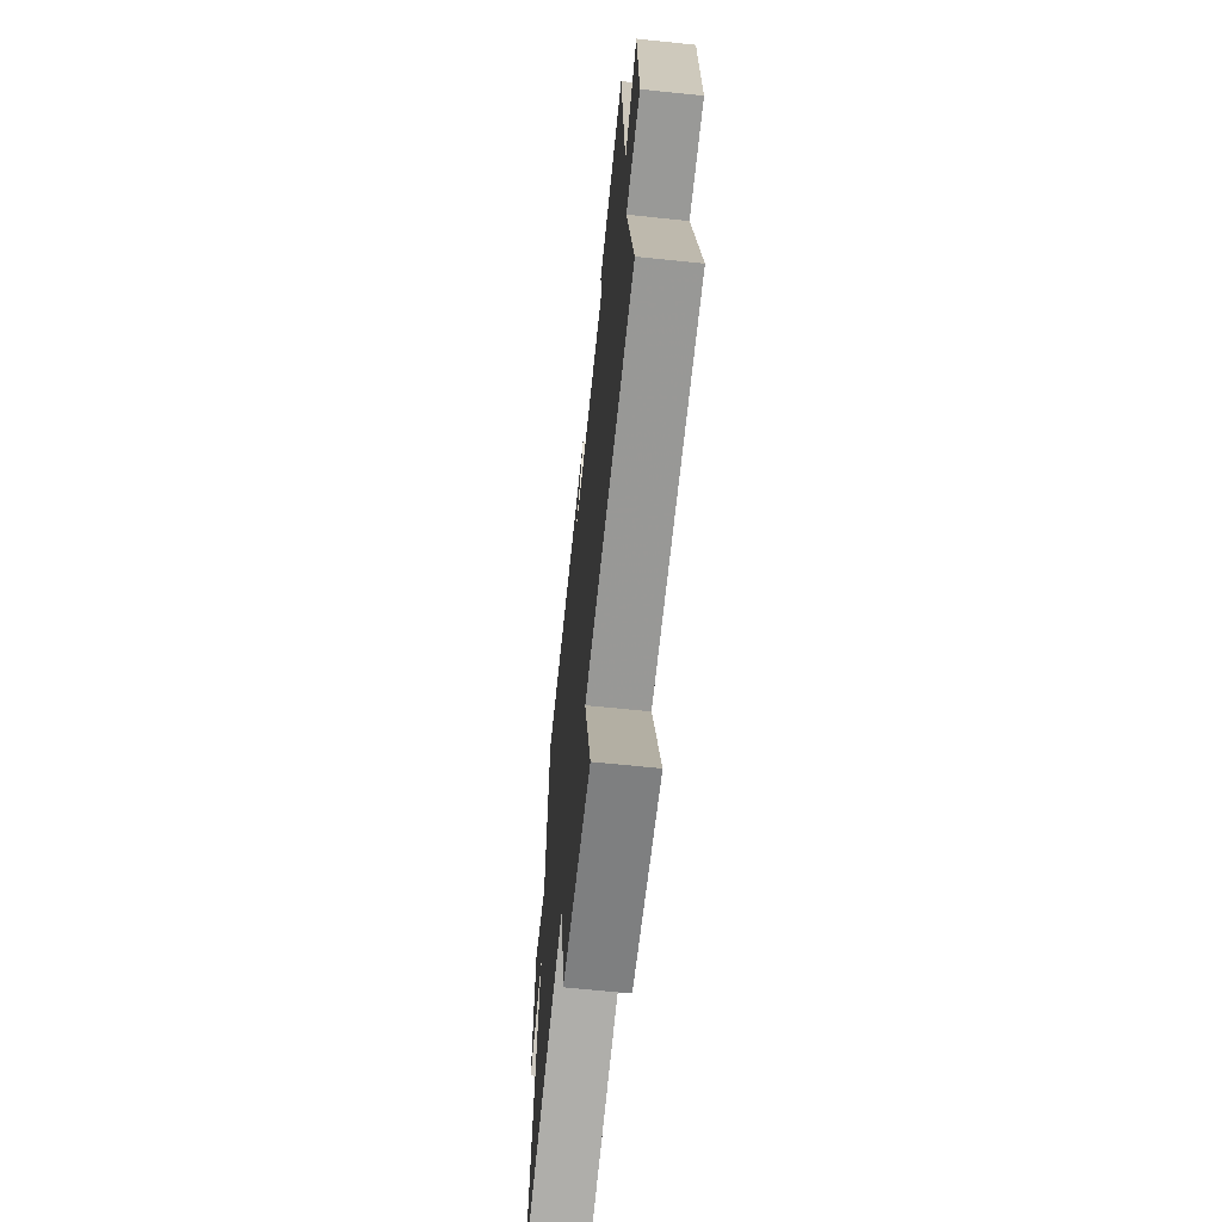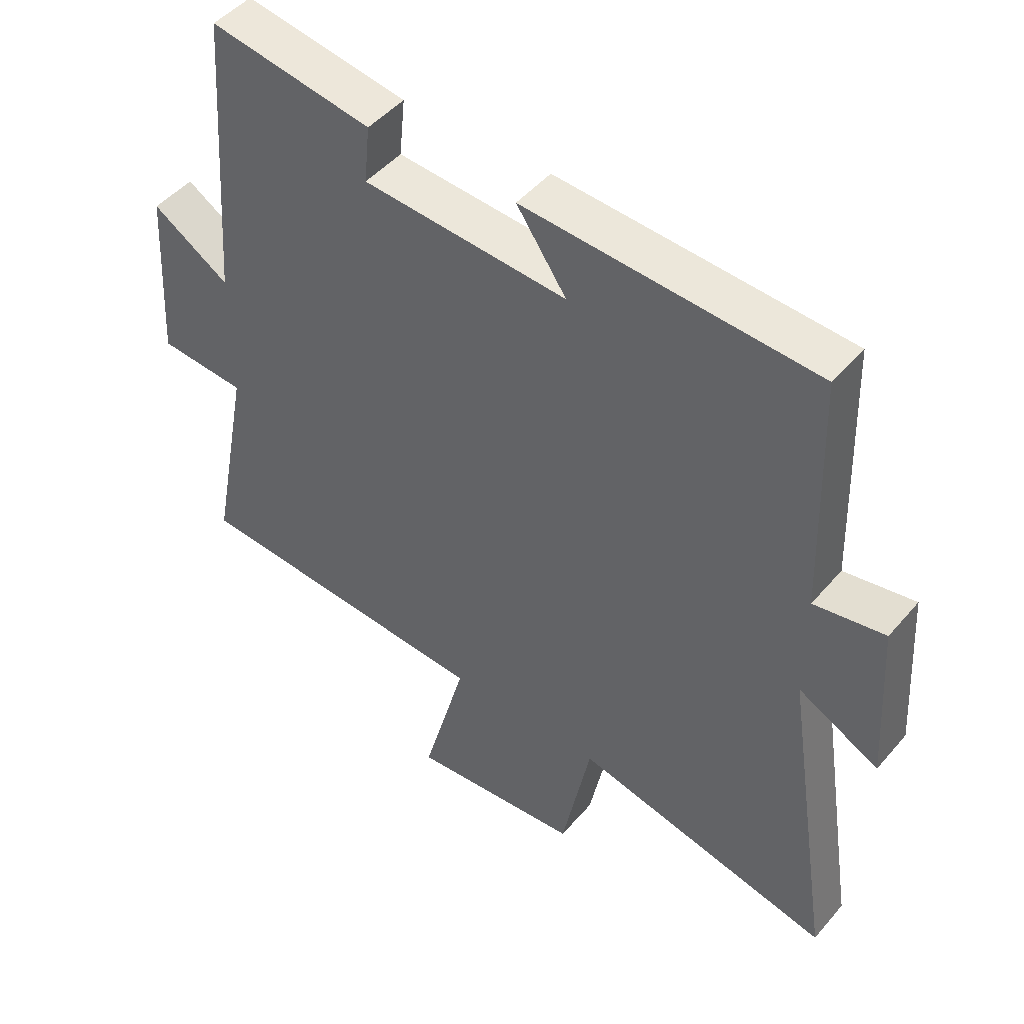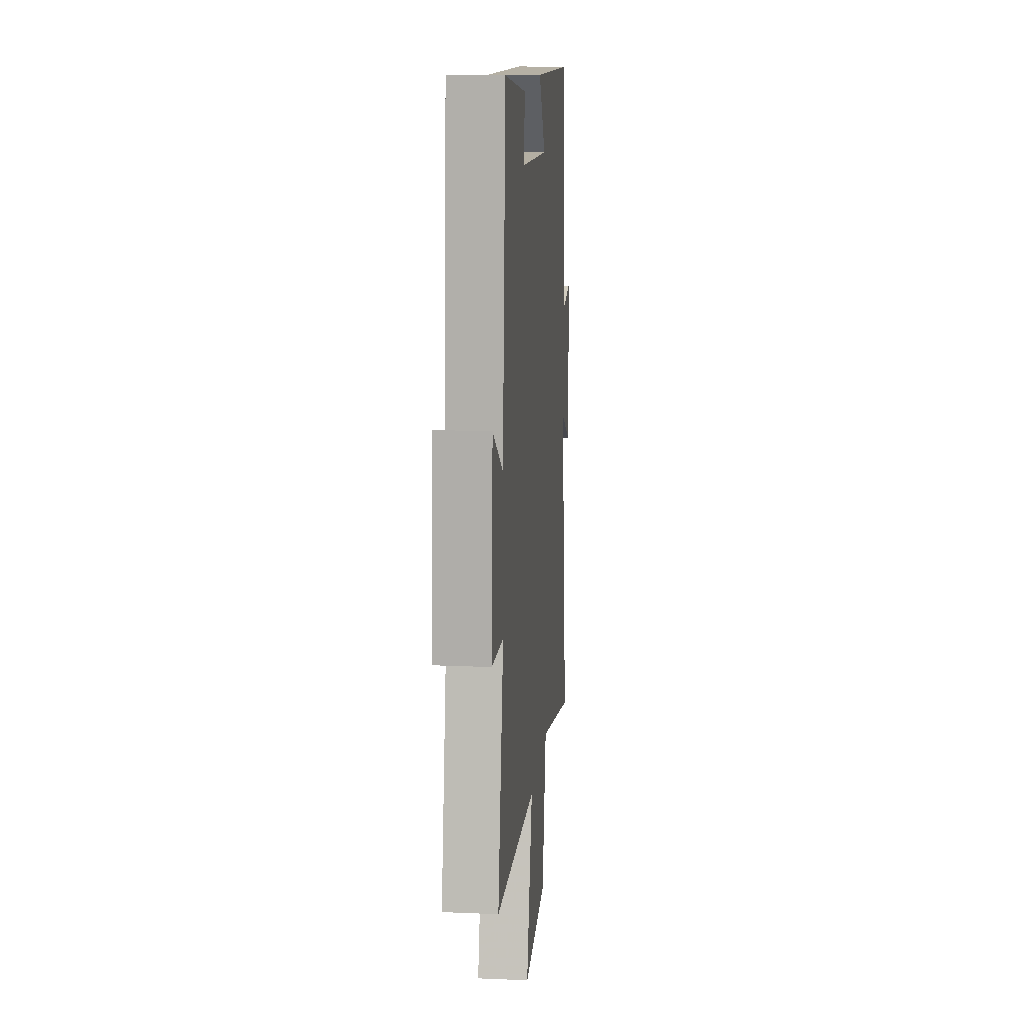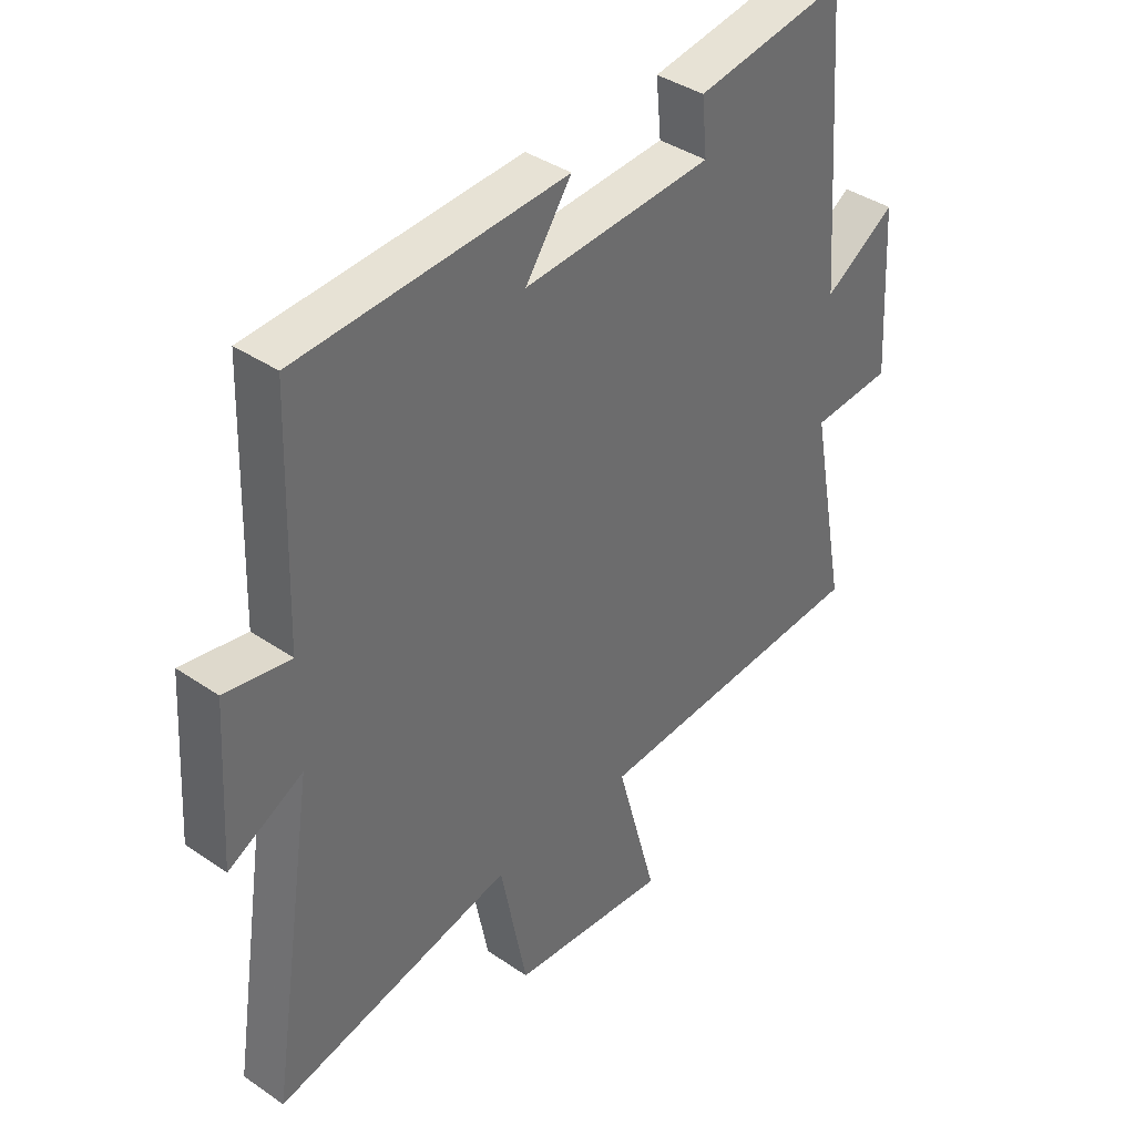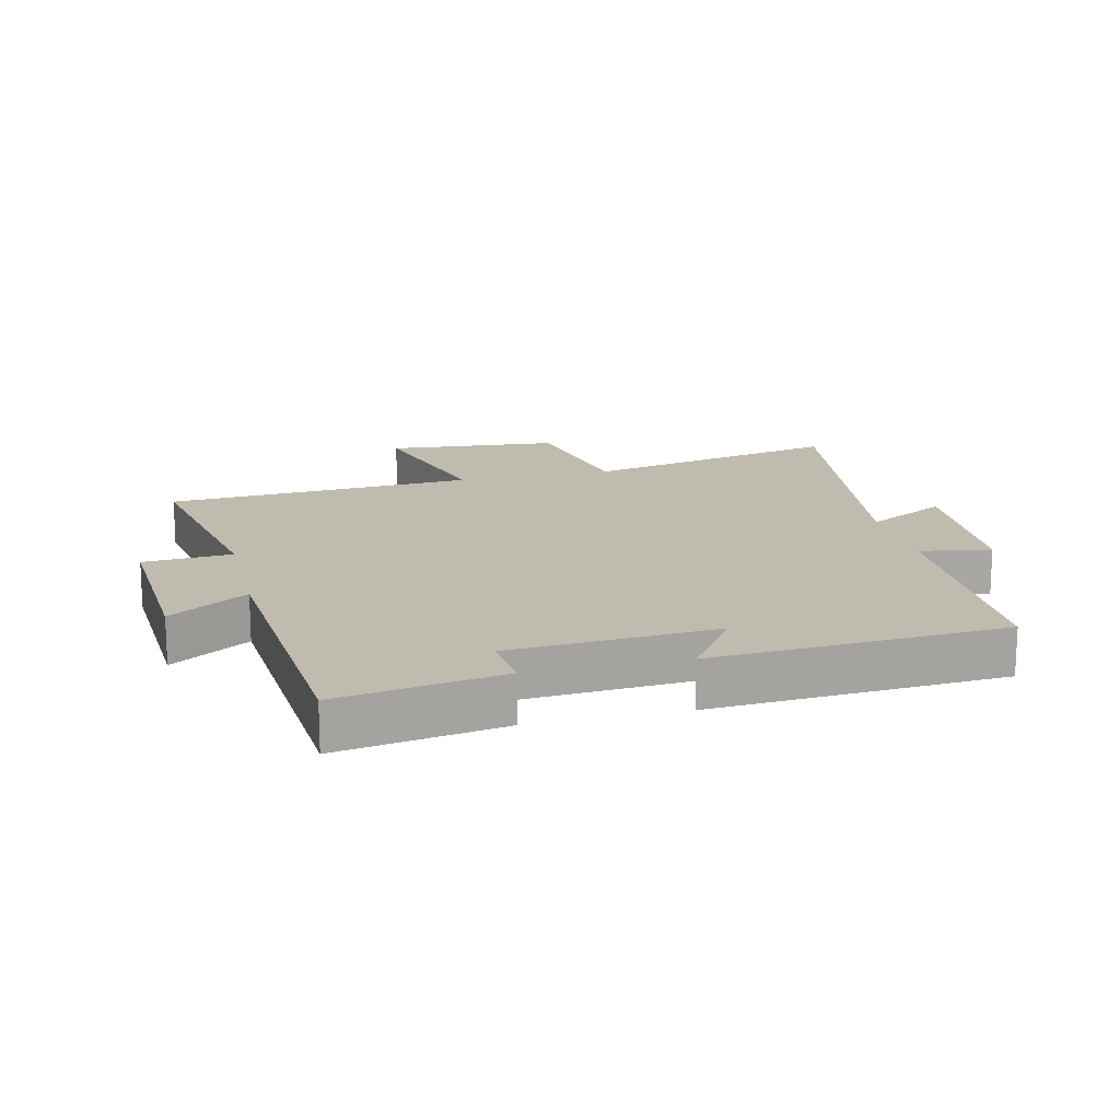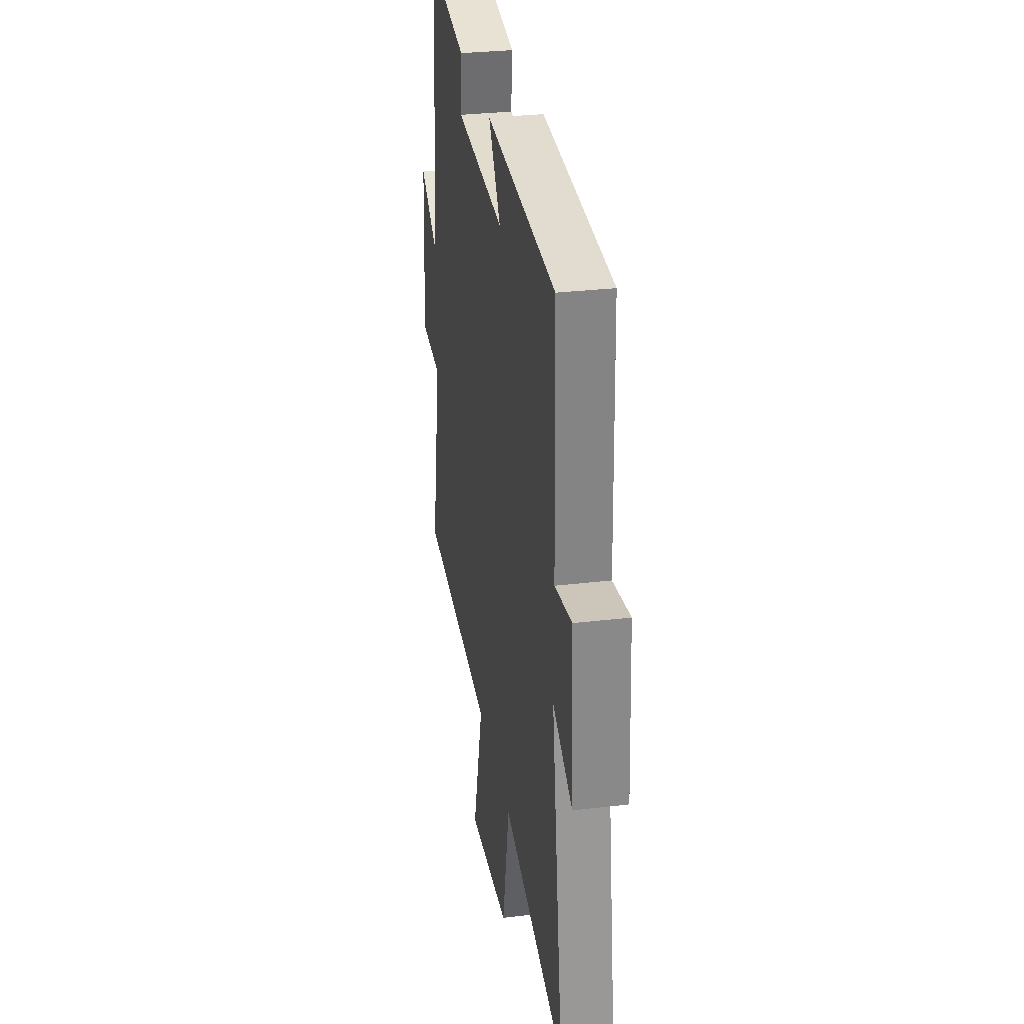
<metadata>
{"format":"obj","ext":"obj","renderer":"f3d","projection":"perspective","resolution":1024,"background":"white","views":[{"elev":-64.7,"azim":-96.0,"up":"+Z"},{"elev":47.2,"azim":38.1,"up":"+Z"},{"elev":15.0,"azim":-84.7,"up":"+Z"},{"elev":38.8,"azim":130.8,"up":"+Z"},{"elev":16.1,"azim":-13.6,"up":"+Y"},{"elev":30.7,"azim":80.3,"up":"+Z"}]}
</metadata>
<code>
v -0.564 0.07 -0.468
v -0.5 0.07 -0.133
v -0.639 0.07 -0.123
v -0.623 0.07 0.155
v -0.5 0.07 0.077
v -0.466 0.07 0.543
v -0.208 0.07 0.5
v -0.217 0.07 0.408
v 0.107 0.07 0.386
v 0.028 0.07 0.5
v 0.488 0.07 0.472
v 0.5 0.07 0.091
v 0.612 0.07 0.11
v 0.628 0.07 -0.148
v 0.5 0.07 -0.081
v 0.579 0.07 -0.593
v 0.169 0.07 -0.5
v 0.123 0.07 -0.731
v -0.149 0.07 -0.755
v -0.079 0.07 -0.5
v -0.564 0 -0.468
v -0.5 0 -0.133
v -0.639 0 -0.123
v -0.623 0 0.155
v -0.5 0 0.077
v -0.466 0 0.543
v -0.208 0 0.5
v -0.217 0 0.408
v 0.107 0 0.386
v 0.028 0 0.5
v 0.488 0 0.472
v 0.5 0 0.091
v 0.612 0 0.11
v 0.628 0 -0.148
v 0.5 0 -0.081
v 0.579 0 -0.593
v 0.169 0 -0.5
v 0.123 0 -0.731
v -0.149 0 -0.755
v -0.079 0 -0.5
f 17 18 19 20
f 17 20 1 2
f 15 16 17 2
f 12 13 14 15
f 9 10 11 12
f 8 9 12 15
f 5 6 7 8
f 5 8 15 2
f 2 3 4 5
f 40 39 38 37
f 22 21 40 37
f 22 37 36 35
f 35 34 33 32
f 32 31 30 29
f 35 32 29 28
f 28 27 26 25
f 22 35 28 25
f 25 24 23 22
f 1 21 22 2
f 2 22 23 3
f 3 23 24 4
f 4 24 25 5
f 5 25 26 6
f 6 26 27 7
f 7 27 28 8
f 8 28 29 9
f 9 29 30 10
f 10 30 31 11
f 11 31 32 12
f 12 32 33 13
f 13 33 34 14
f 14 34 35 15
f 15 35 36 16
f 16 36 37 17
f 17 37 38 18
f 18 38 39 19
f 19 39 40 20
f 20 40 21 1

</code>
